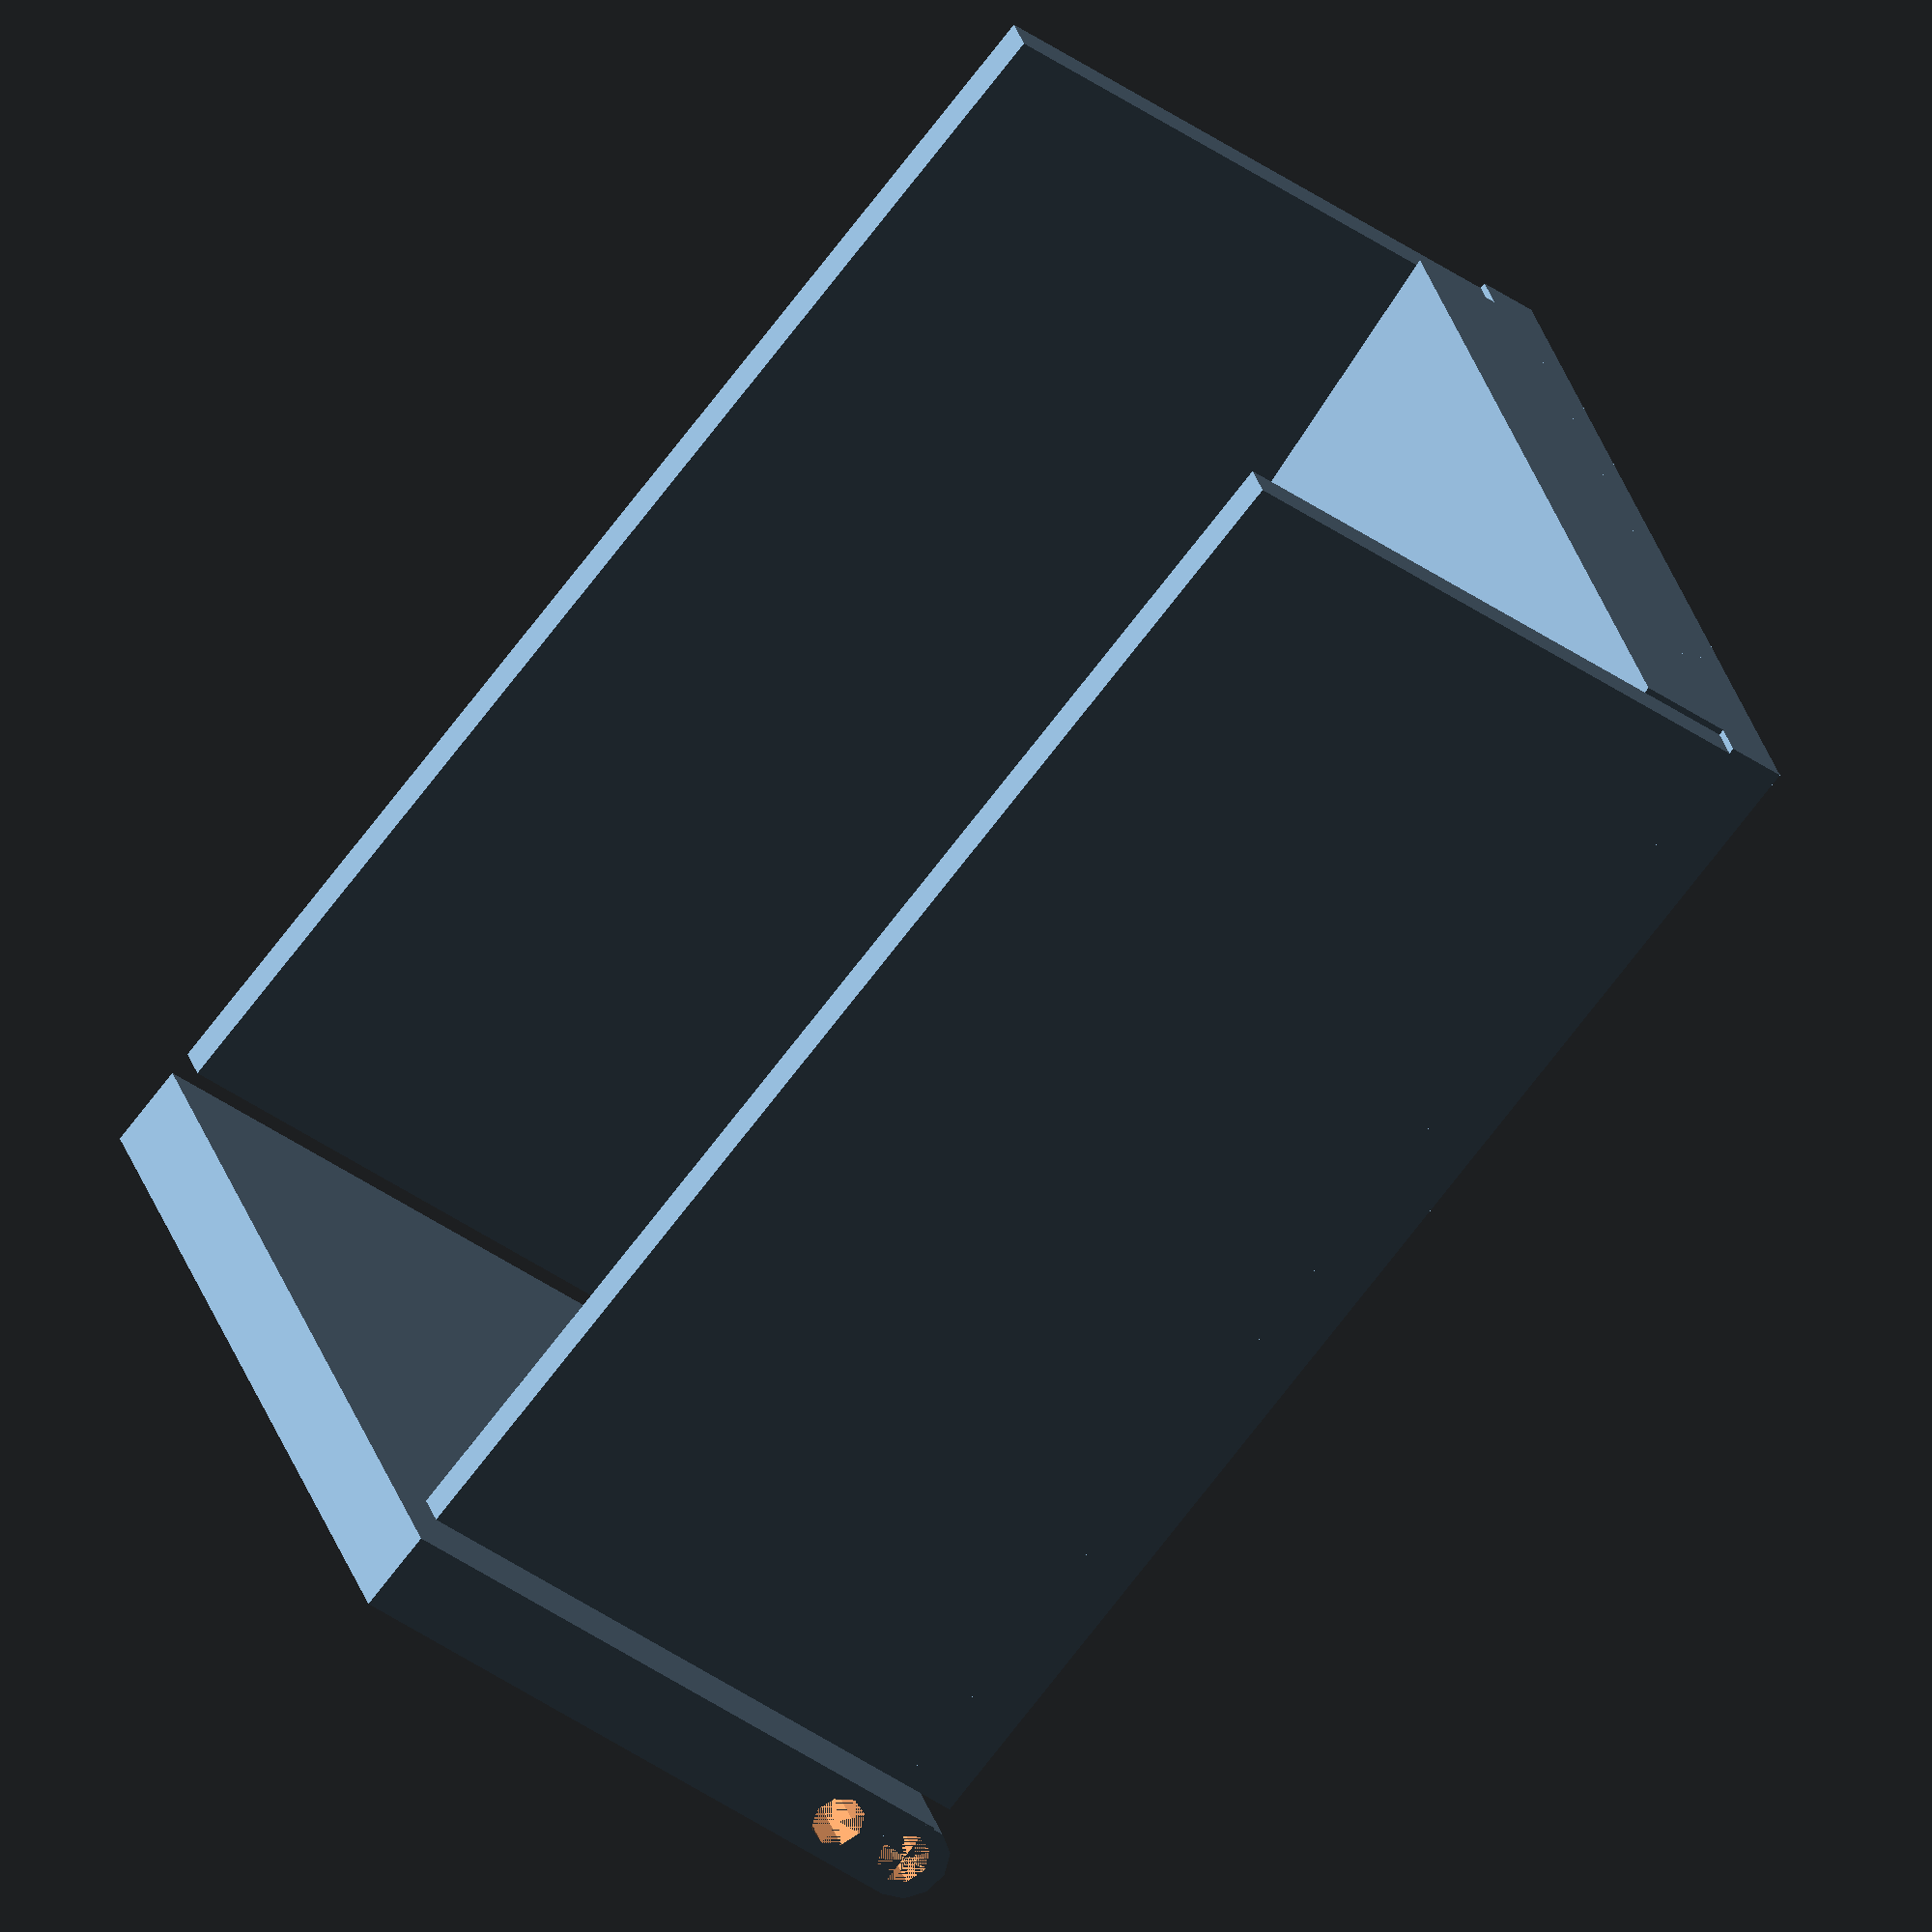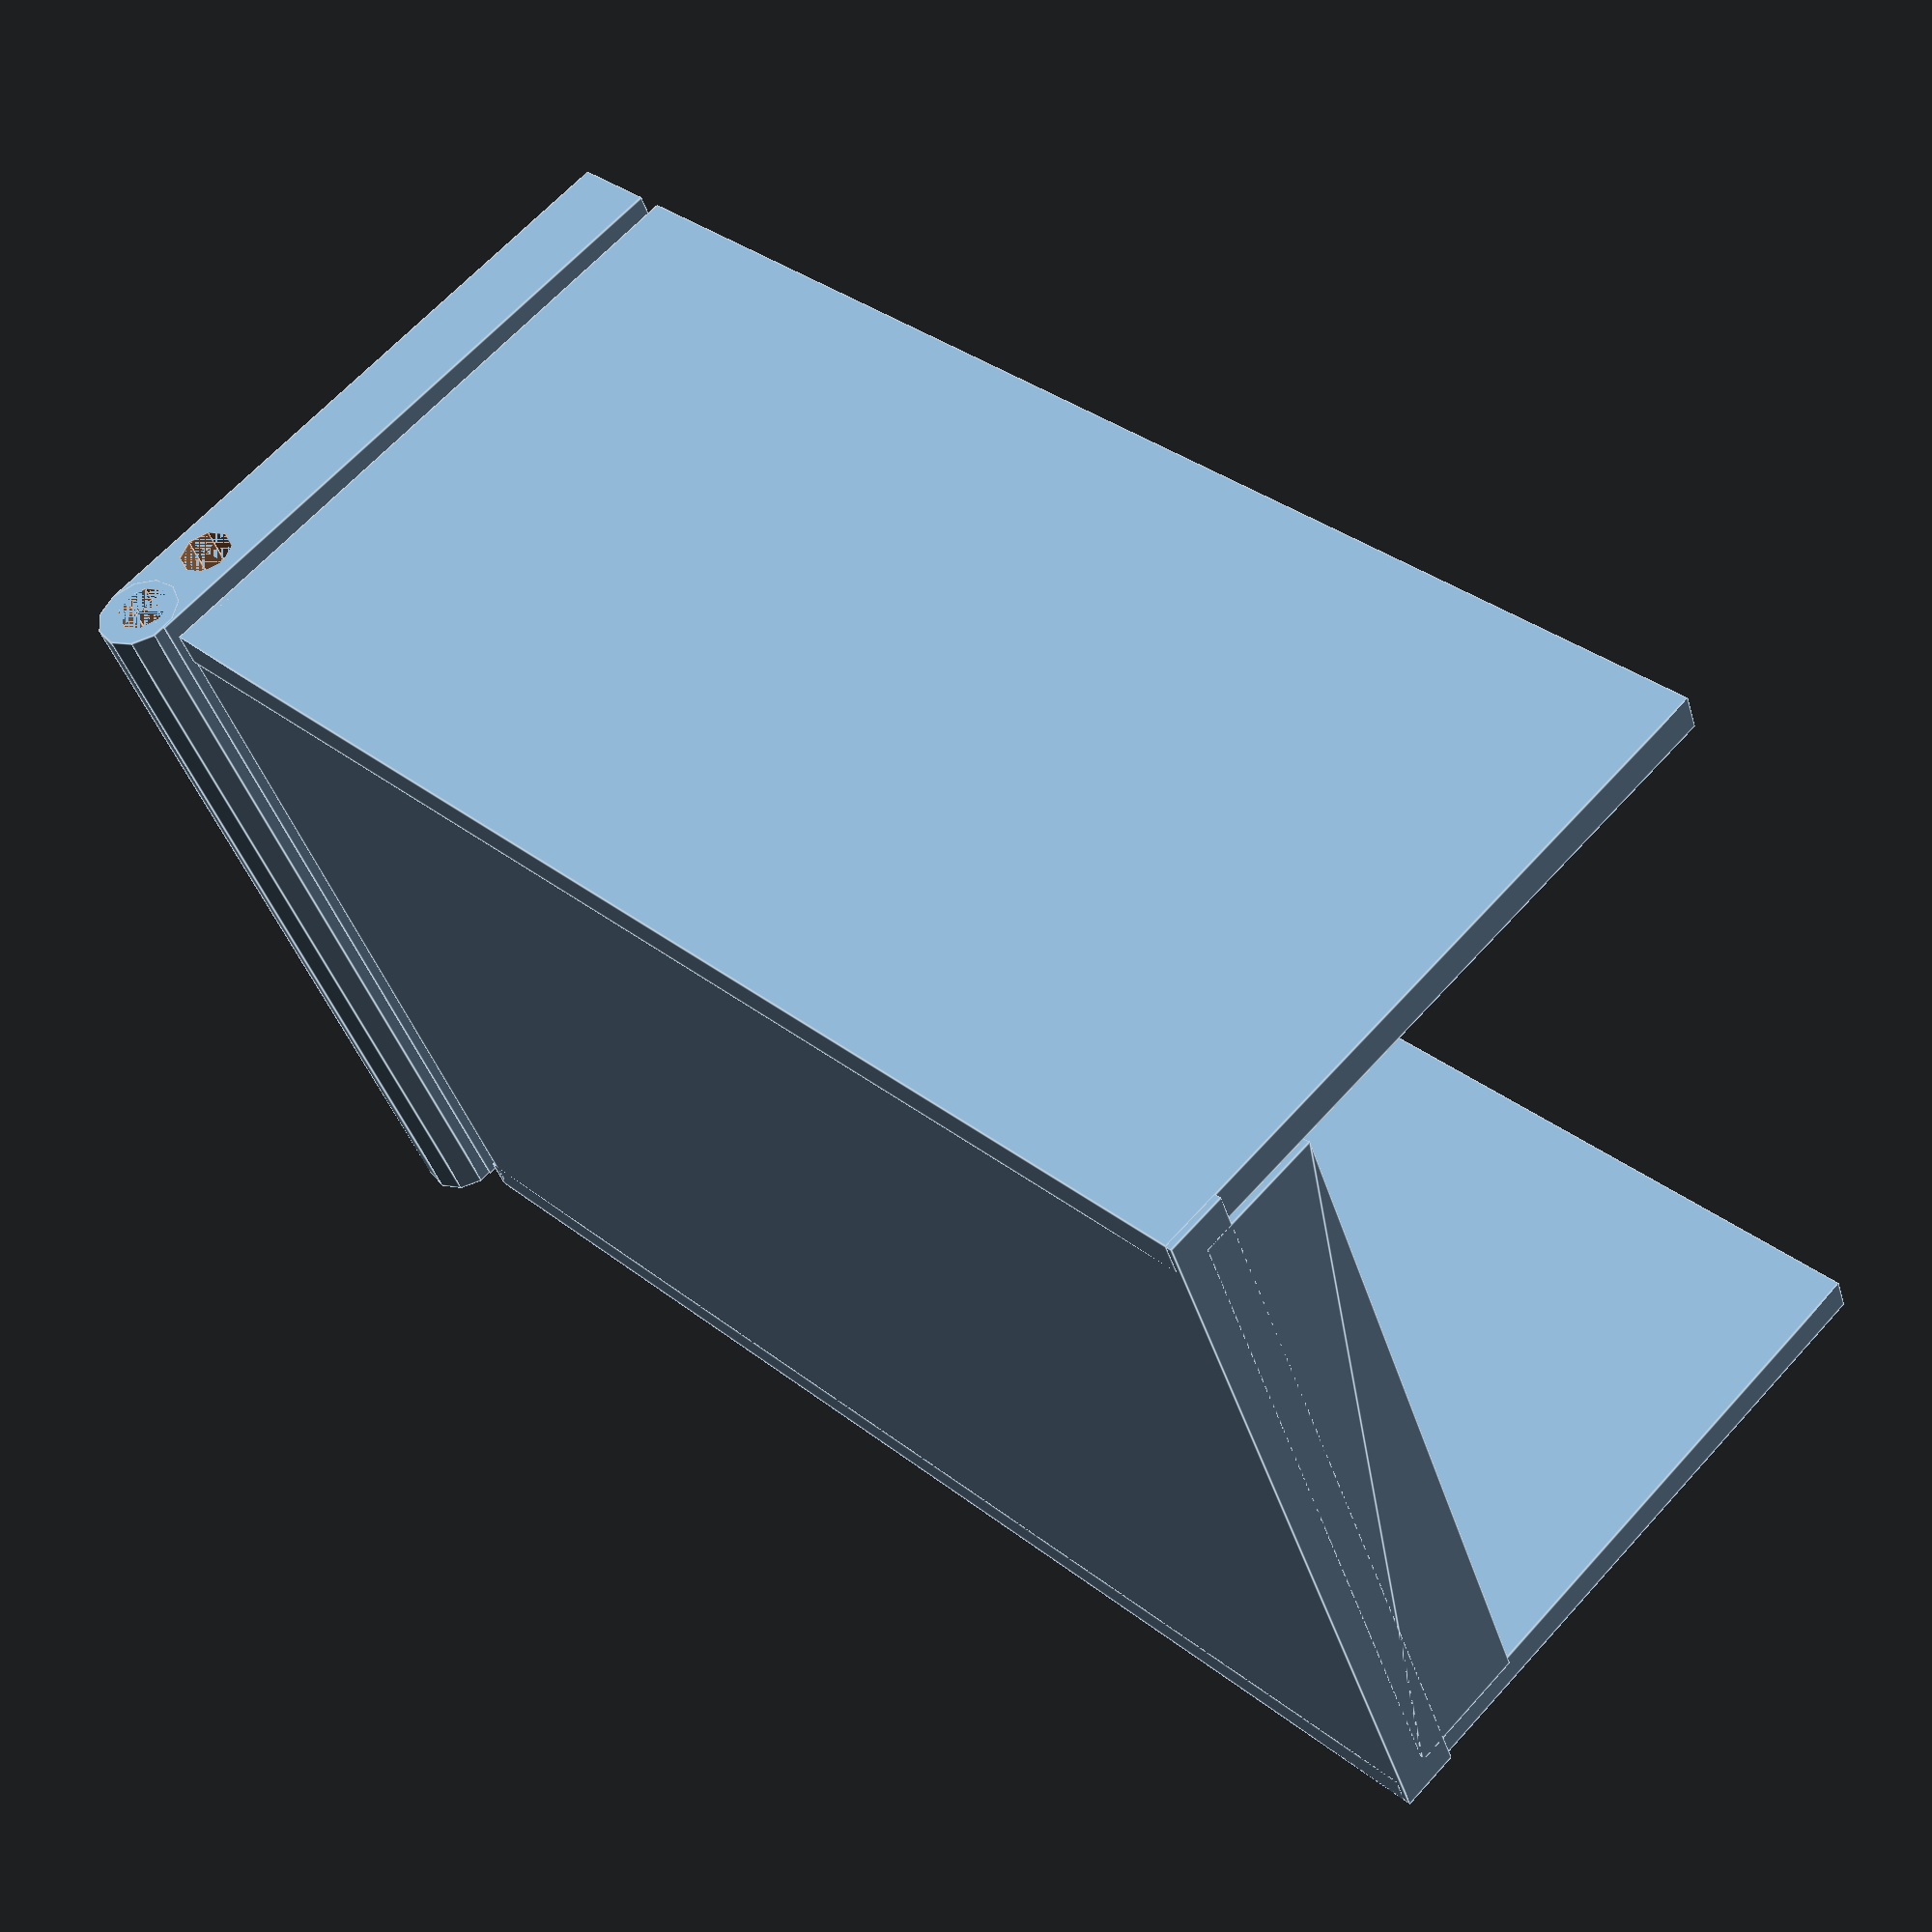
<openscad>
//base of dump
//rotate([0,15,0]) {
translate ([-3,0,0]) {
    cube([110,74,5],center = true);
}

translate([-2.5,35.5,25]) {
    cube([110,3,55], center = true);
}

translate([-2.5,-35.5,25]) {
    cube([110,3,55], center = true);
}

//movable wall
translate([58,0,25]) {
    difference() {
        union() {
            cube([7,74,55], center = true);
            translate ([0,0,-27.5]) {
                rotate([90,0,0]) {
                    cylinder(74,r = 3.5,center = true);
                }
            }
        }
        translate ([0,0,-27]) {
            rotate([90,0,0]) {
                cylinder(74,r = 2.25,center = true);
            }
        }
        translate ([0,0,-20]) {
            rotate([90,0,0]) {
                cylinder(74,r = 2.25,center = true);
            }
        }
    }
}

//Draw a prism based on a 
//right angled triangle
//l - length of prism
//w - width of triangle
//h - height of triangle
module prism(l, w, h) {
       polyhedron(points=[
               [0,0,h],           // 0    front top corner
               [0,0,0],[w,0,0],   // 1, 2 front left & right bottom corners
               [0,l,h],           // 3    back top corner
               [0,l,0],[w,l,0]    // 4, 5 back left & right bottom corners
       ], faces=[ // points for all faces must be ordered clockwise when looking in
               [0,2,1],    // top face
               [3,4,5],    // base face
               [0,1,4,3],  // h face
               [1,2,5,4],  // w face
               [0,3,5,2],  // hypotenuse face
       ]);
}

translate([-58, -34,0]){prism(68, 110, 10.5);} //draw slant at angle of 5 deg
</openscad>
<views>
elev=39.8 azim=155.9 roll=48.6 proj=o view=solid
elev=294.9 azim=22.1 roll=222.1 proj=p view=edges
</views>
